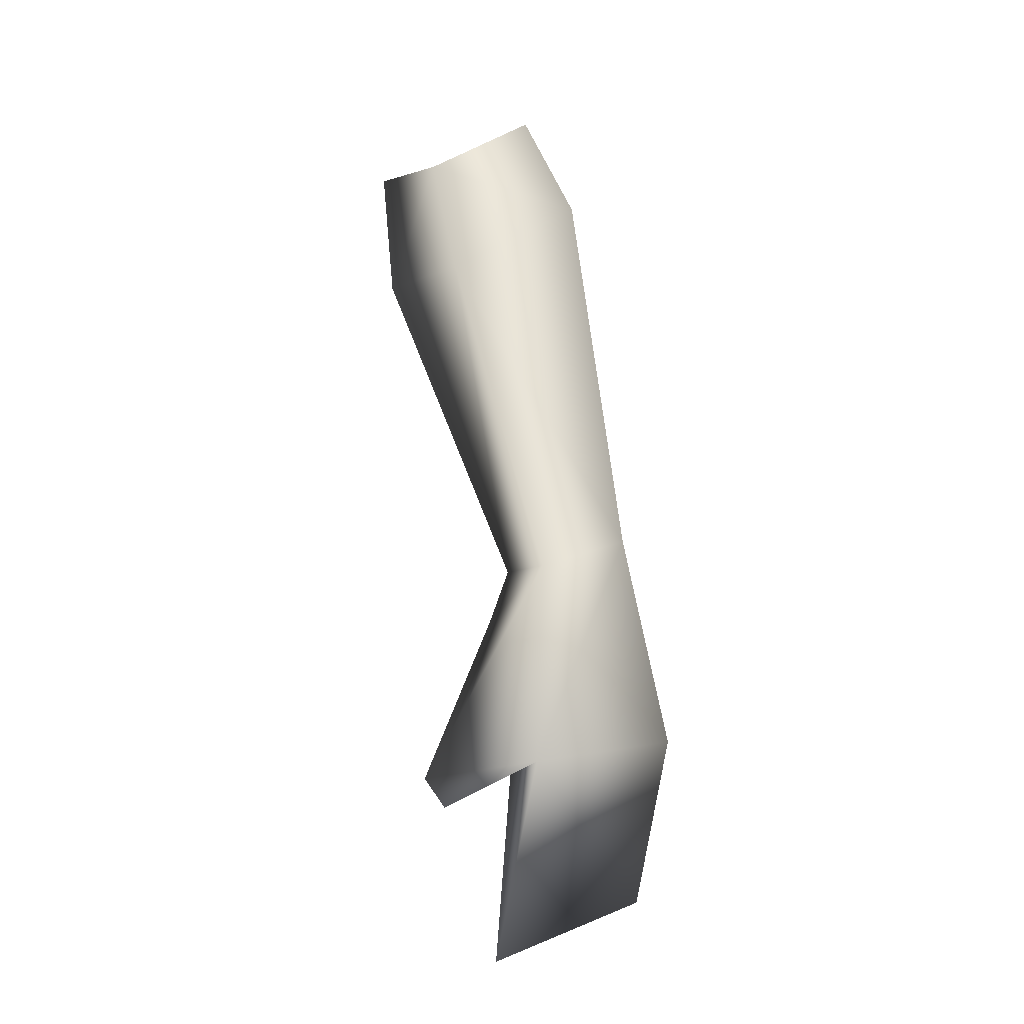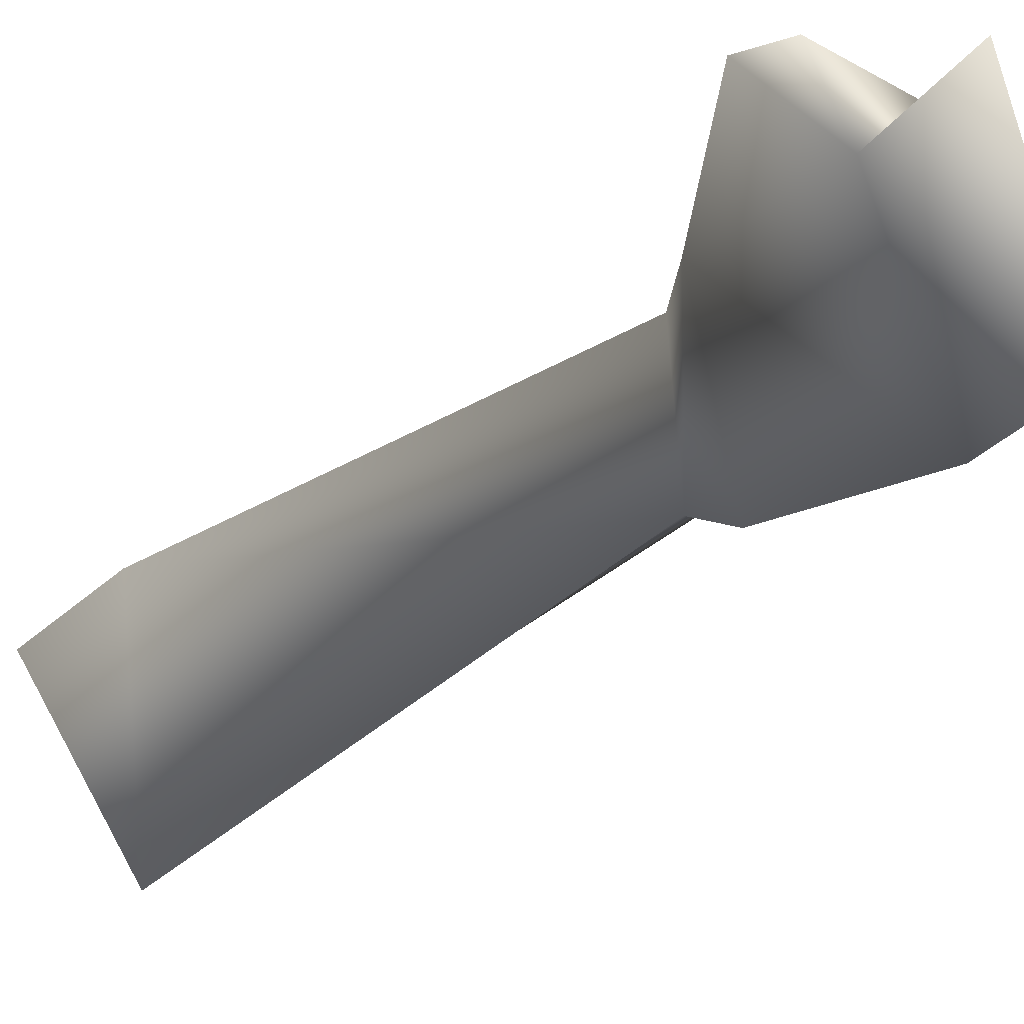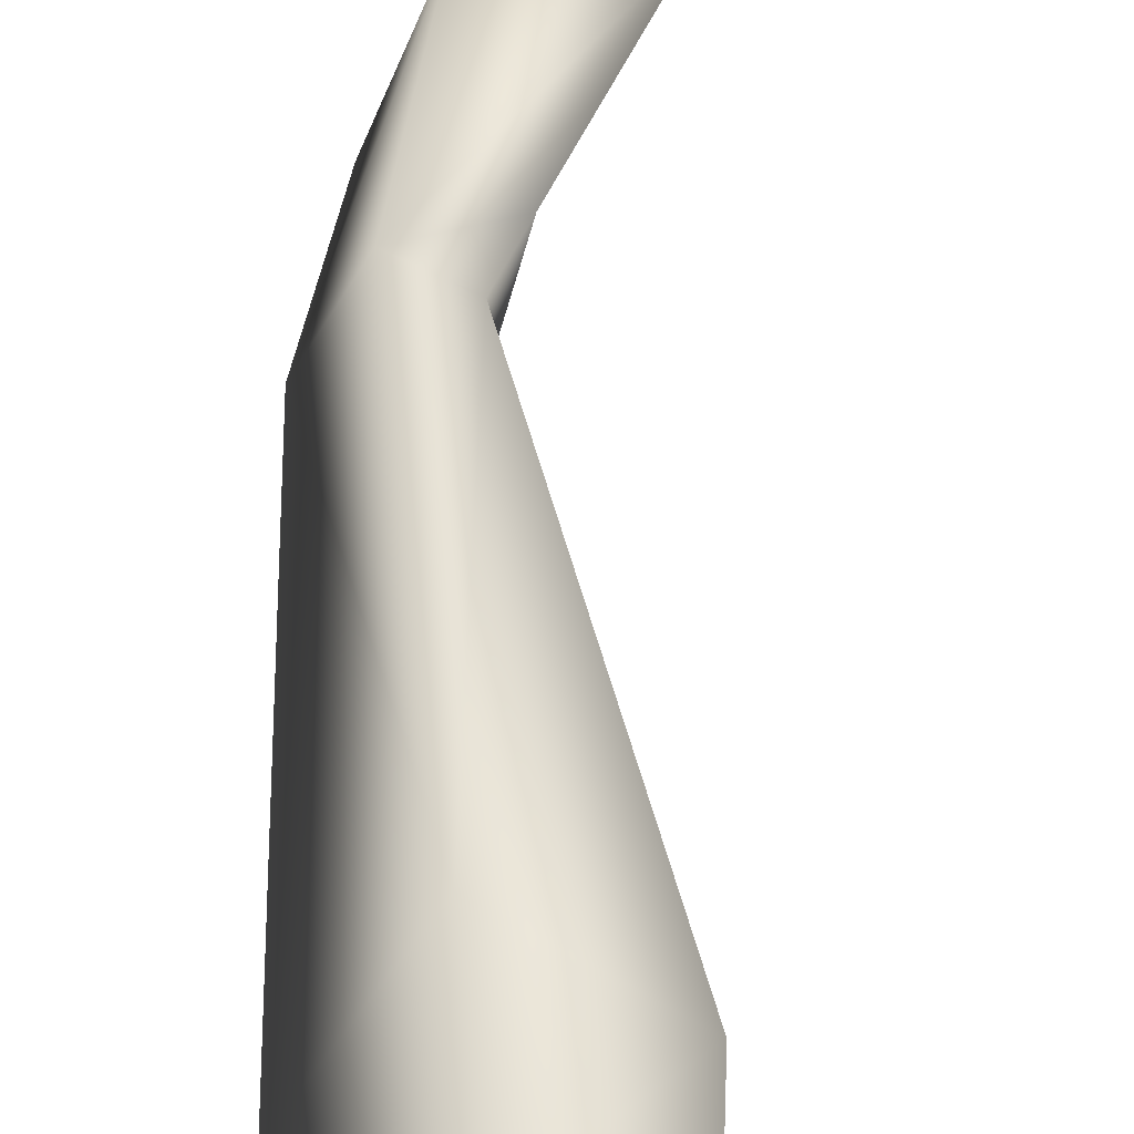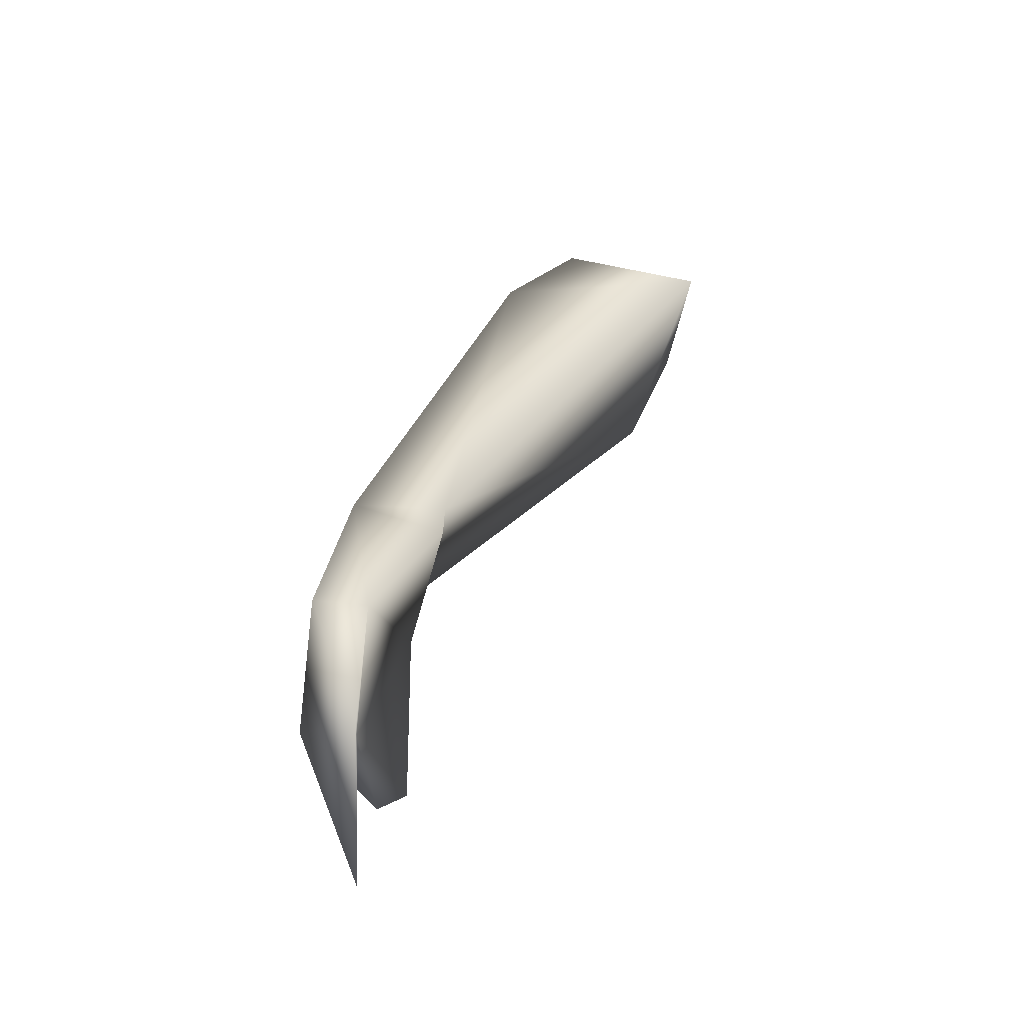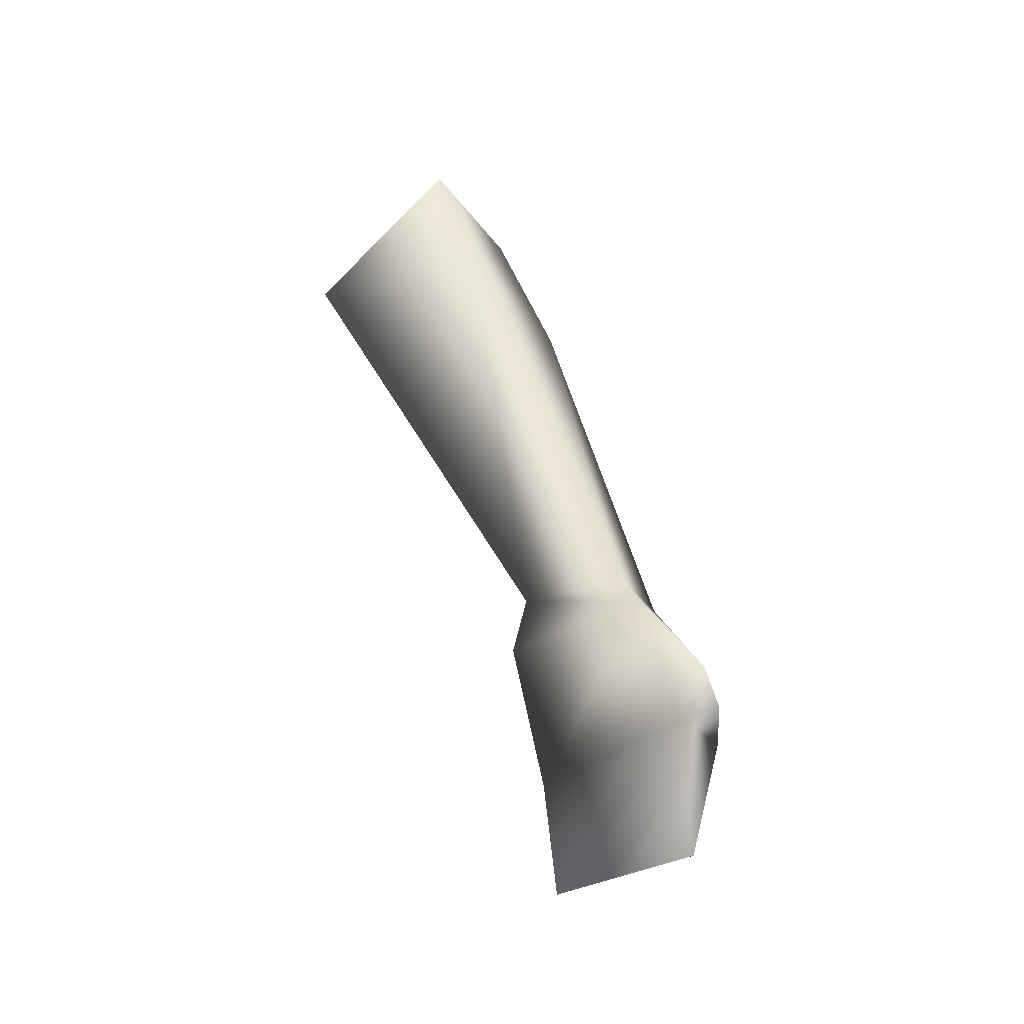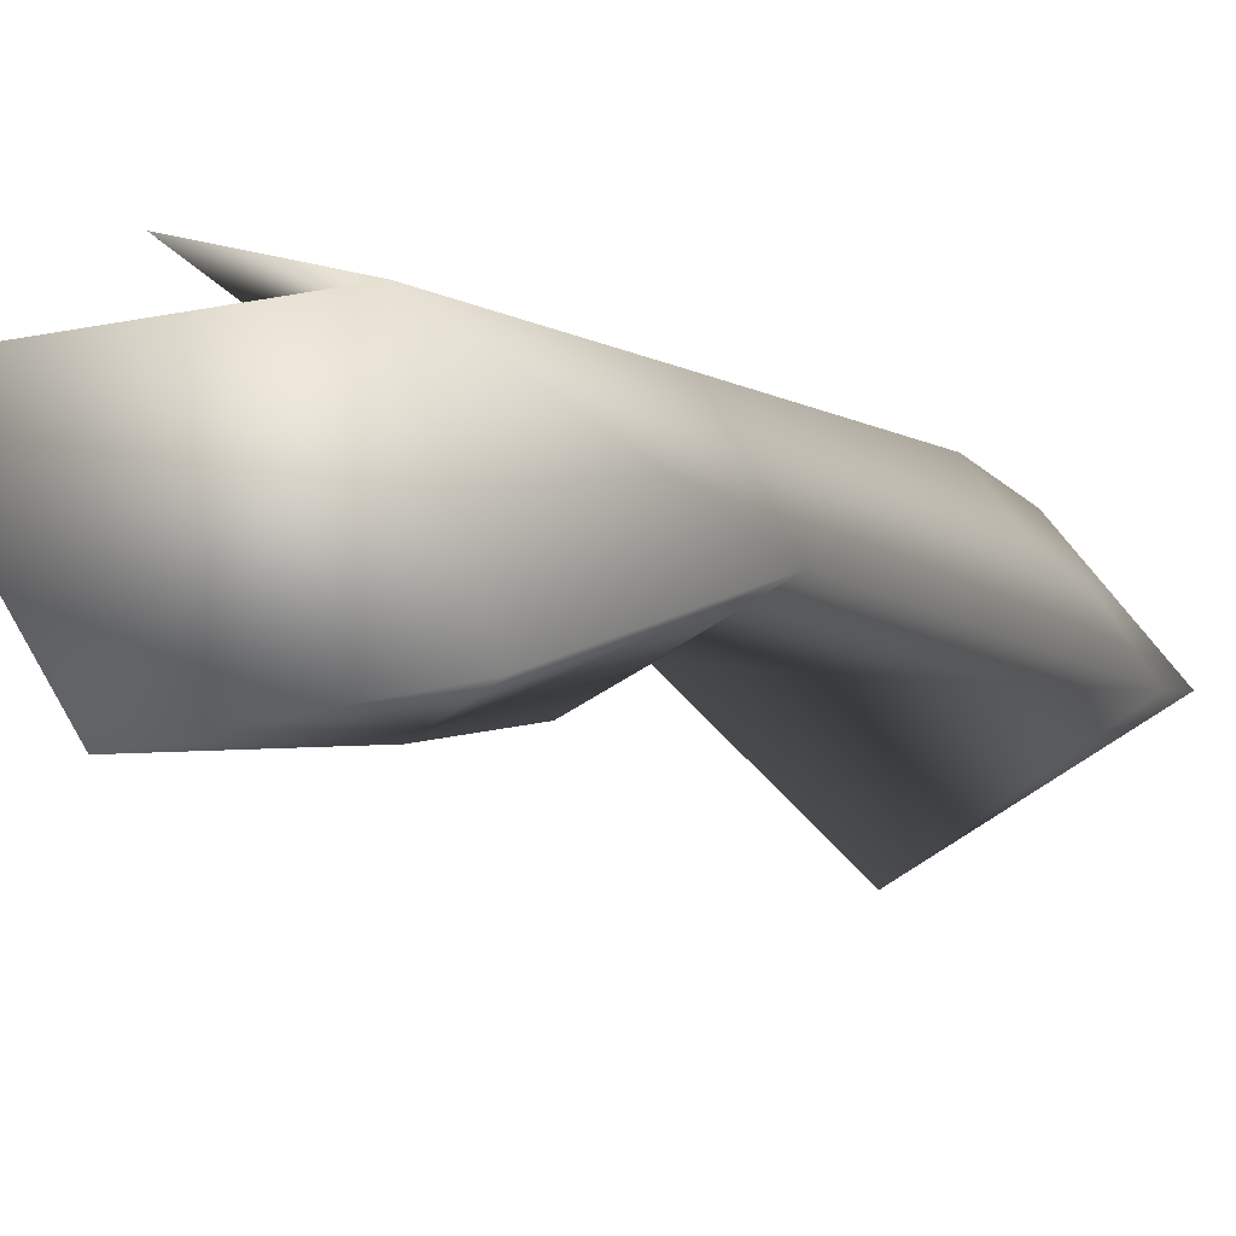
<metadata>
{"format":"obj","ext":"obj","renderer":"f3d","projection":"perspective","resolution":1024,"background":"white","views":[{"elev":-4.0,"azim":34.7,"up":"+Y"},{"elev":-10.4,"azim":-18.0,"up":"+Z"},{"elev":45.4,"azim":-161.3,"up":"+Z"},{"elev":-52.9,"azim":152.5,"up":"+Y"},{"elev":-51.7,"azim":-74.4,"up":"+Y"},{"elev":7.9,"azim":48.3,"up":"+Z"}]}
</metadata>
<code>
o Man.008_Body.008
v 0.2049 -1.219 0.5033
v 0.2663 -0.9331 0.3855
v 0.3297 -0.9292 0.1157
v 0.3449 -1.192 0.4289
v 0.4554 -1.184 0.1408
v 0.2582 -1.268 0.514
v 0.3153 -1.546 0.4342
v 0.4484 -1.46 0.1634
v 0.437 -1.18 0.4824
v 0.5393 -1.155 0.1991
v -0.1443 -0.2261 0.1626
v 0.227 -0.0827 0.04014
v 0.09501 -0.2233 0.2652
v 0.2838 -0.8398 0.3518
v 0.3132 -0.8095 0.1478
v 0.4672 -0.7827 0.2386
v 0.3891 -0.8308 0.3923
v -0.2177 0.02629 0.1016
v -0.0961 -0.134 -0.1929
v 0.08597 0.126 0.002449
v -0.02095 0.0121 0.1847
f 9 10 16
f 16 17 9
f 2 3 5
f 5 4 2
f 15 3 2
f 2 14 15
f 9 7 8
f 10 9 8
f 9 1 6
f 17 1 9
f 8 4 5
f 8 7 4
f 6 1 4
f 4 1 2
f 16 5 3
f 16 10 5
f 16 3 15
f 2 17 14
f 2 1 17
f 10 8 5
f 9 4 7
f 9 6 4
f 13 16 12
f 13 17 16
f 20 12 19
f 12 15 19
f 12 16 15
f 14 17 13
f 11 14 13
f 19 11 18
f 15 14 11
f 19 15 11
f 11 13 21
f 18 11 21
f 21 12 20
f 21 13 12

</code>
